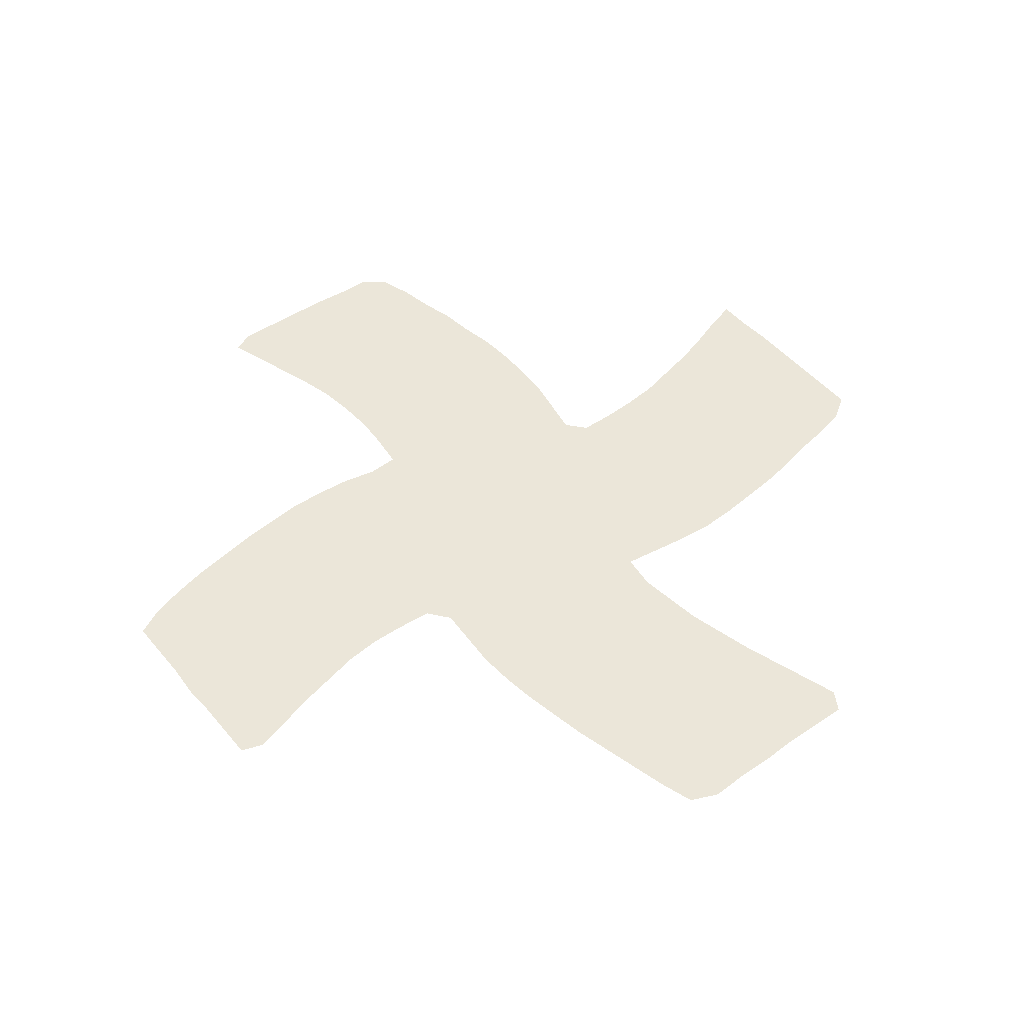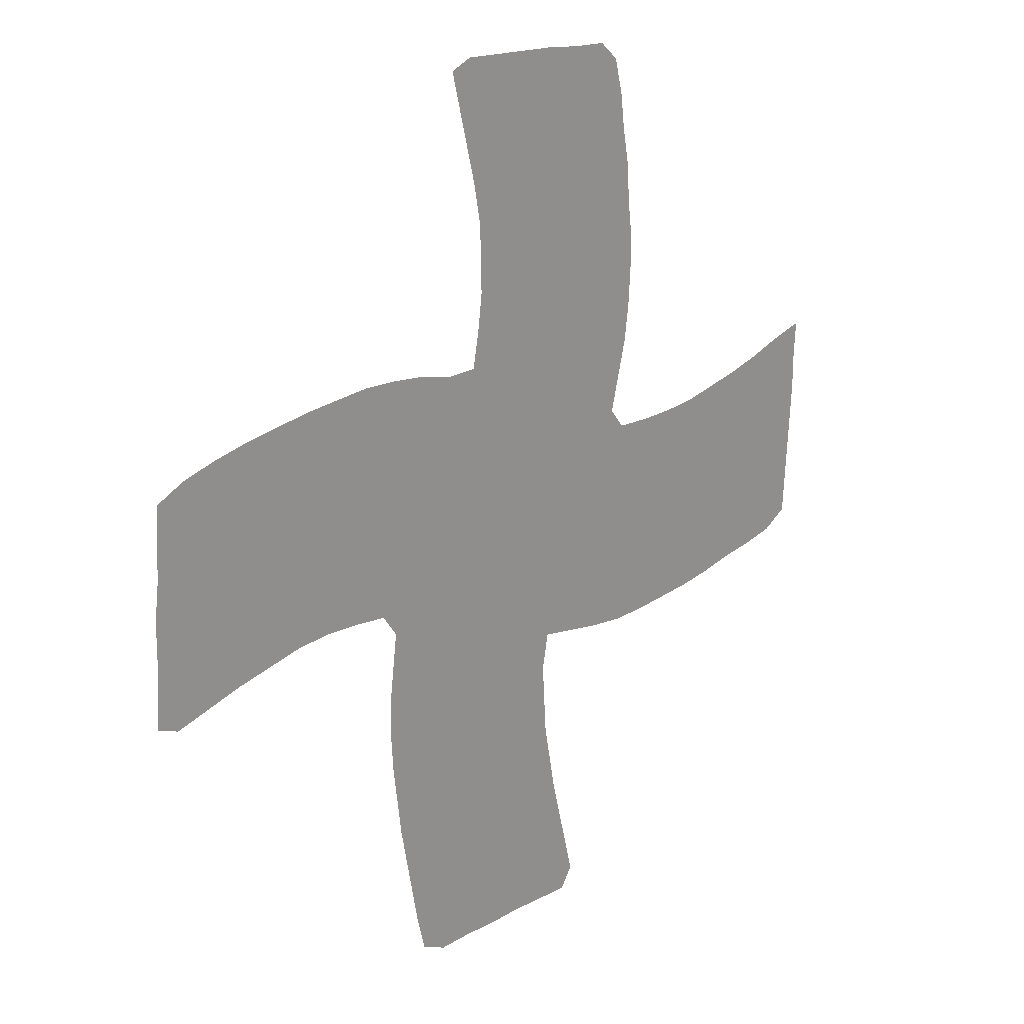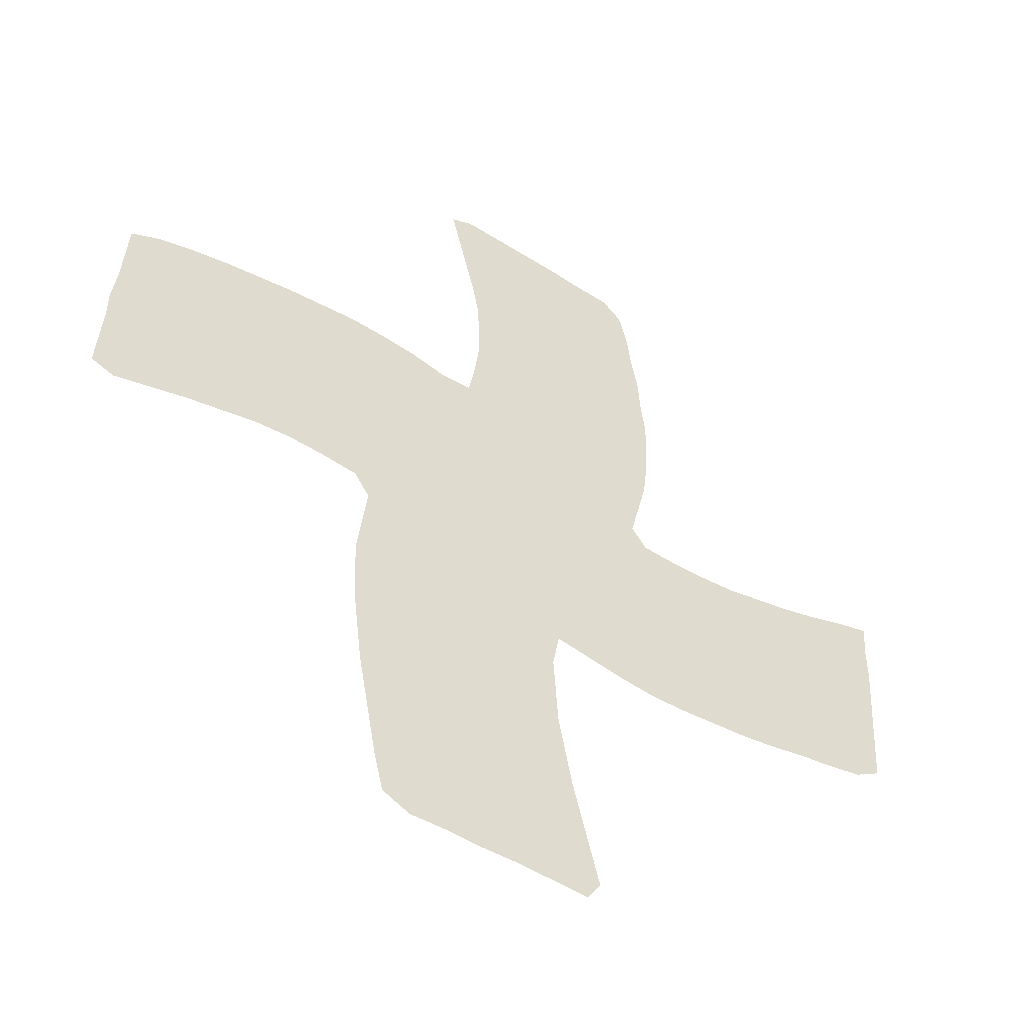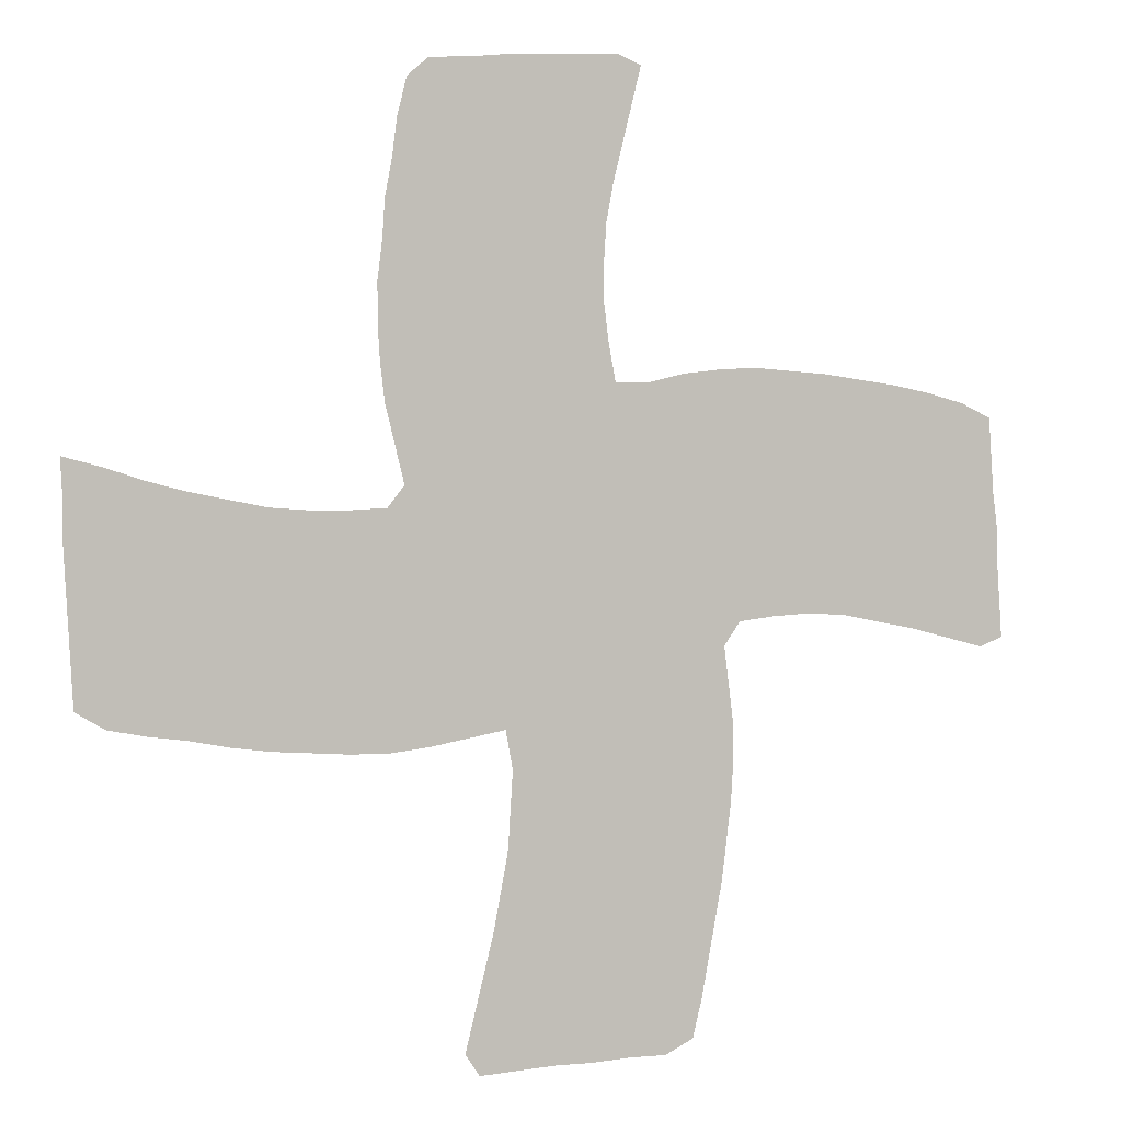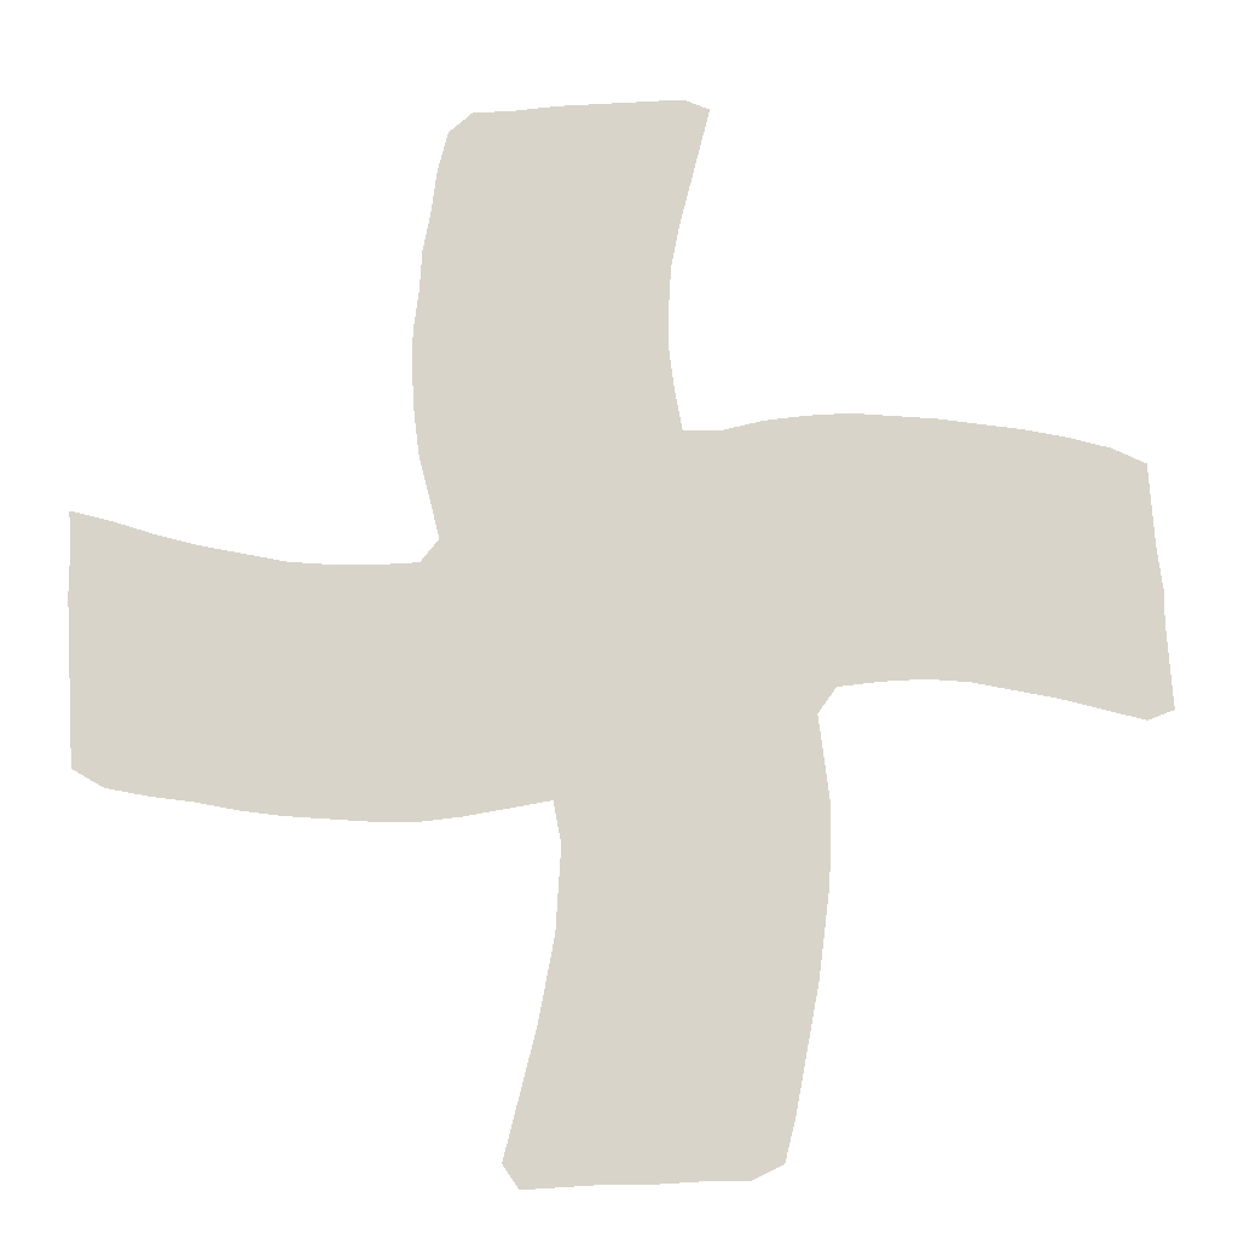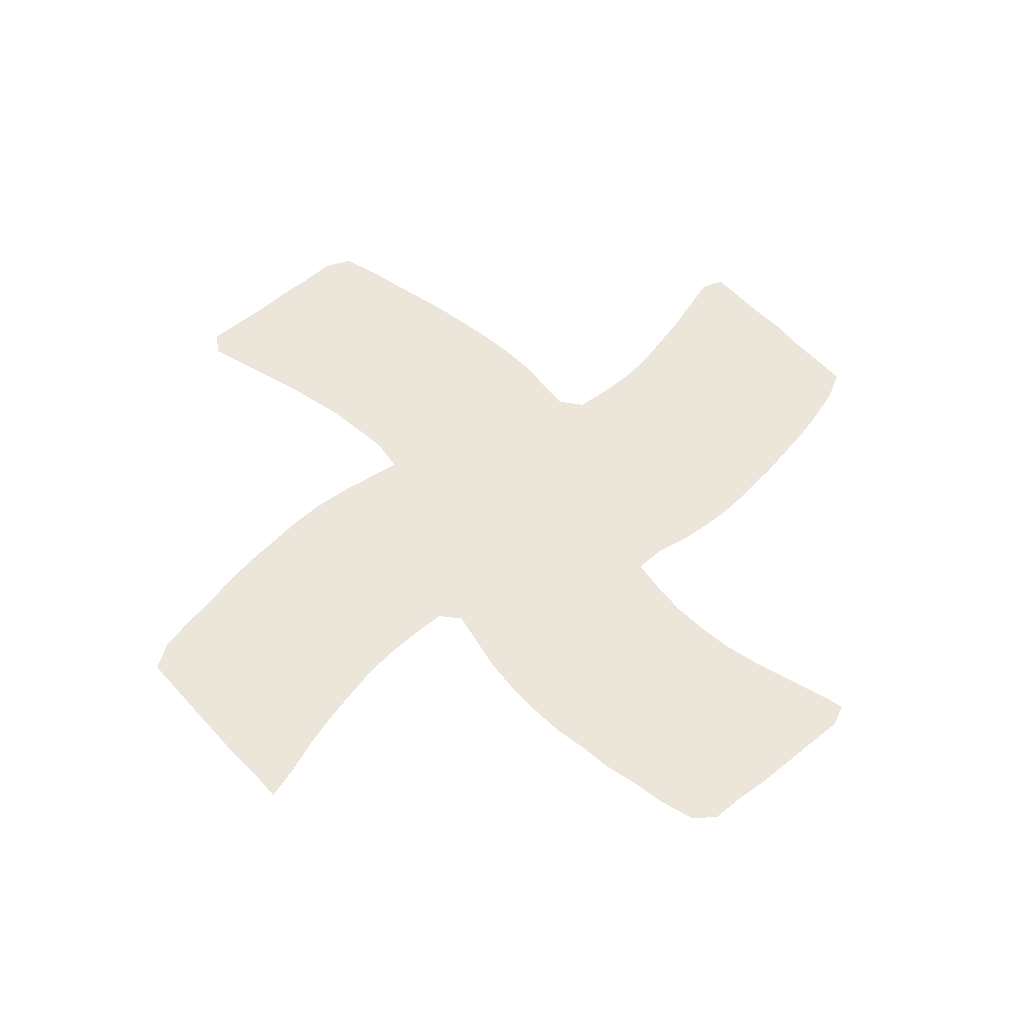
<metadata>
{"format":"obj","ext":"obj","renderer":"f3d","projection":"perspective","resolution":1024,"background":"white","views":[{"elev":47.2,"azim":-40.9,"up":"+Z"},{"elev":22.1,"azim":-46.5,"up":"+Y"},{"elev":-49.4,"azim":-33.0,"up":"+Y"},{"elev":0.6,"azim":159.2,"up":"+Y"},{"elev":-14.8,"azim":179.1,"up":"+Y"},{"elev":54.4,"azim":135.7,"up":"+Z"}]}
</metadata>
<code>
v 0.004902 0.5294 0
v 0.009804 0.5686 0
v 0.01226 0.6078 0
v 0.01471 0.6471 0
v 0.04657 0.6618 0
v 0.08578 0.6716 0
v 0.125 0.6789 0
v 0.1642 0.6838 0
v 0.2034 0.6887 0
v 0.2427 0.6912 0
v 0.2819 0.6936 0
v 0.3211 0.6912 0
v 0.3603 0.6863 0
v 0.3995 0.6765 0
v 0.4338 0.6765 0
v 0.4412 0.7157 0
v 0.4461 0.7549 0
v 0.4461 0.7941 0
v 0.4436 0.8333 0
v 0.4363 0.8726 0
v 0.4265 0.9118 0
v 0.4167 0.951 0
v 0.4069 0.9902 0
v 0.4314 1 0
v 0.4706 0.9976 0
v 0.5098 0.9951 0
v 0.549 0.9927 0
v 0.5882 0.9878 0
v 0.6274 0.9853 0
v 0.6495 0.9657 0
v 0.6593 0.9265 0
v 0.6642 0.8872 0
v 0.6716 0.848 0
v 0.674 0.8088 0
v 0.6789 0.7696 0
v 0.6789 0.7304 0
v 0.6765 0.6912 0
v 0.6716 0.652 0
v 0.6618 0.6128 0
v 0.652 0.5735 0
v 0.6691 0.5515 0
v 0.7083 0.549 0
v 0.7476 0.549 0
v 0.7868 0.5515 0
v 0.826 0.5588 0
v 0.8652 0.5662 0
v 0.9044 0.576 0
v 0.9436 0.5882 0
v 0.9828 0.598 0
v 0.9804 0.5588 0
v 0.9804 0.5196 0
v 0.9779 0.4804 0
v 0.9755 0.4412 0
v 0.973 0.402 0
v 0.9706 0.3628 0
v 0.9412 0.3456 0
v 0.902 0.3382 0
v 0.8628 0.3333 0
v 0.8235 0.326 0
v 0.7843 0.3211 0
v 0.7451 0.3186 0
v 0.7059 0.3162 0
v 0.6667 0.3162 0
v 0.6274 0.3211 0
v 0.5882 0.3284 0
v 0.549 0.3358 0
v 0.5417 0.2966 0
v 0.5441 0.2574 0
v 0.5466 0.2181 0
v 0.5539 0.1789 0
v 0.5613 0.1397 0
v 0.5711 0.1005 0
v 0.5809 0.06128 0
v 0.5907 0.02206 0
v 0.576 0 0
v 0.5368 0.002451 0
v 0.4975 0.004902 0
v 0.4583 0.004902 0
v 0.4191 0.007353 0
v 0.3799 0.007353 0
v 0.3505 0.02206 0
v 0.3407 0.06128 0
v 0.3333 0.1005 0
v 0.326 0.1397 0
v 0.3186 0.1789 0
v 0.3137 0.2181 0
v 0.3088 0.2574 0
v 0.3064 0.2966 0
v 0.3064 0.3358 0
v 0.3113 0.375 0
v 0.3162 0.4142 0
v 0.299 0.4387 0
v 0.2598 0.4436 0
v 0.2206 0.4461 0
v 0.1814 0.4436 0
v 0.1422 0.4363 0
v 0.1029 0.4289 0
v 0.06373 0.4191 0
v 0.02451 0.4093 0
v 0 0.4191 0
v 0.002451 0.4583 0
v 0.004902 0.4975 0
f 69 84 70
f 69 85 84
f 70 84 83
f 74 76 75
f 73 76 74
f 3 5 4
f 69 86 85
f 68 86 69
f 3 6 5
f 2 6 3
f 12 93 92
f 14 92 15
f 46 53 52
f 42 63 62
f 42 61 43
f 42 62 61
f 71 78 72
f 70 83 71
f 71 83 78
f 80 82 81
f 78 83 79
f 79 83 82
f 79 82 80
f 72 78 77
f 72 77 73
f 73 77 76
f 1 96 2
f 98 101 99
f 98 102 101
f 99 101 100
f 66 89 67
f 67 89 88
f 15 91 66
f 15 92 91
f 68 87 86
f 67 87 68
f 67 88 87
f 11 93 12
f 8 94 9
f 8 95 94
f 12 92 13
f 13 92 14
f 54 56 55
f 54 57 56
f 53 57 54
f 53 58 57
f 45 53 46
f 45 58 53
f 48 50 49
f 43 61 60
f 1 97 96
f 1 102 97
f 97 102 98
f 66 90 89
f 66 91 90
f 10 93 11
f 9 94 10
f 10 94 93
f 21 26 25
f 7 95 8
f 7 96 95
f 2 96 7
f 2 7 6
f 27 32 28
f 28 32 31
f 28 30 29
f 28 31 30
f 16 36 17
f 17 35 18
f 18 35 34
f 17 36 35
f 15 66 40
f 15 40 39
f 44 59 58
f 44 58 45
f 43 60 44
f 44 60 59
f 47 52 51
f 46 52 47
f 47 51 50
f 47 50 48
f 20 32 27
f 20 27 26
f 20 26 21
f 22 24 23
f 22 25 24
f 21 25 22
f 16 37 36
f 41 66 65
f 40 66 41
f 41 65 64
f 41 63 42
f 41 64 63
f 19 32 20
f 19 33 32
f 18 34 19
f 19 34 33
f 15 38 16
f 16 38 37
f 15 39 38

</code>
